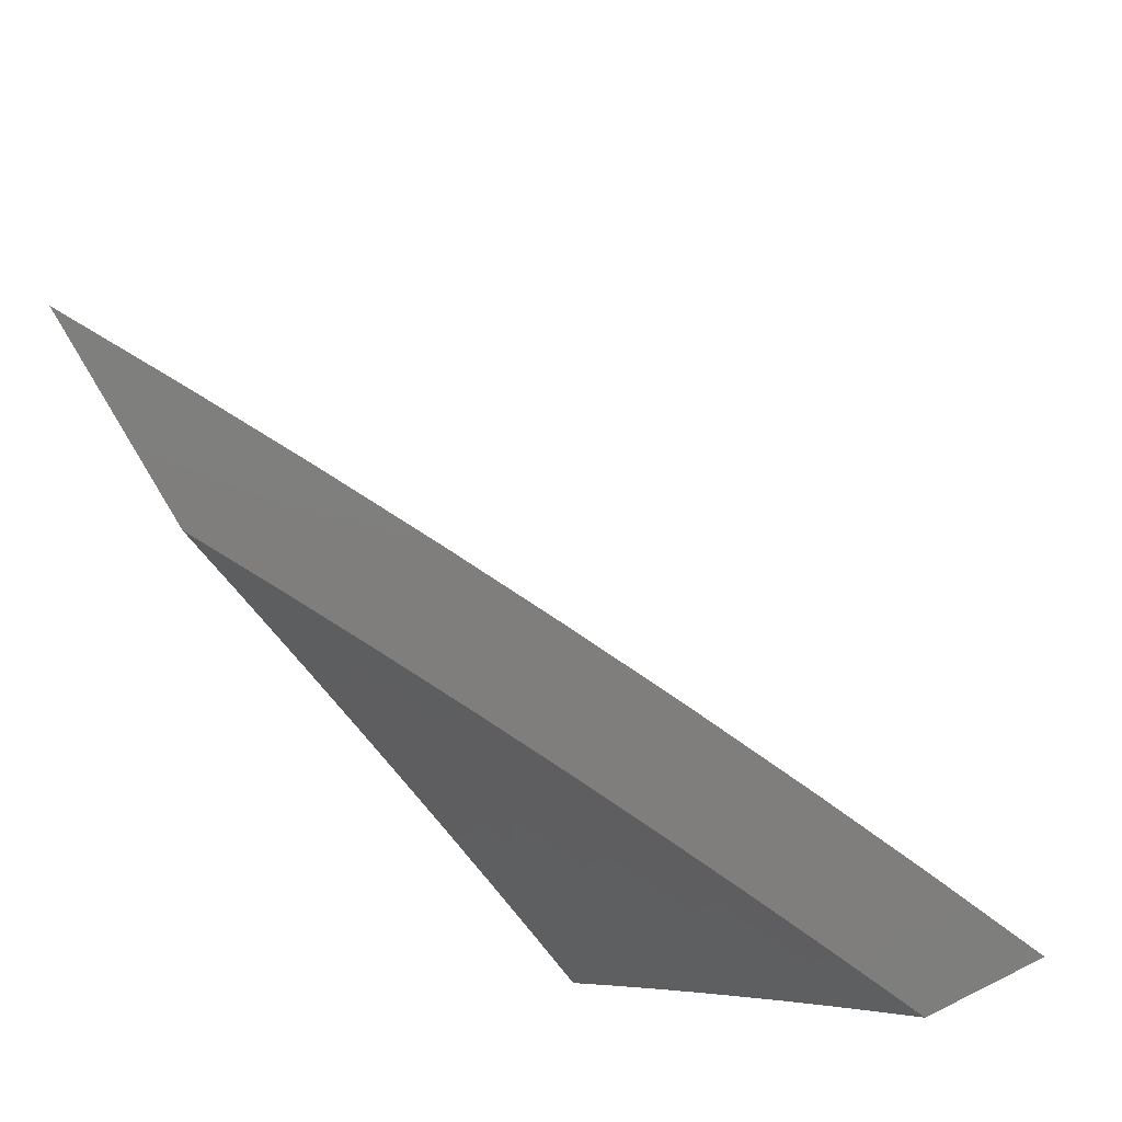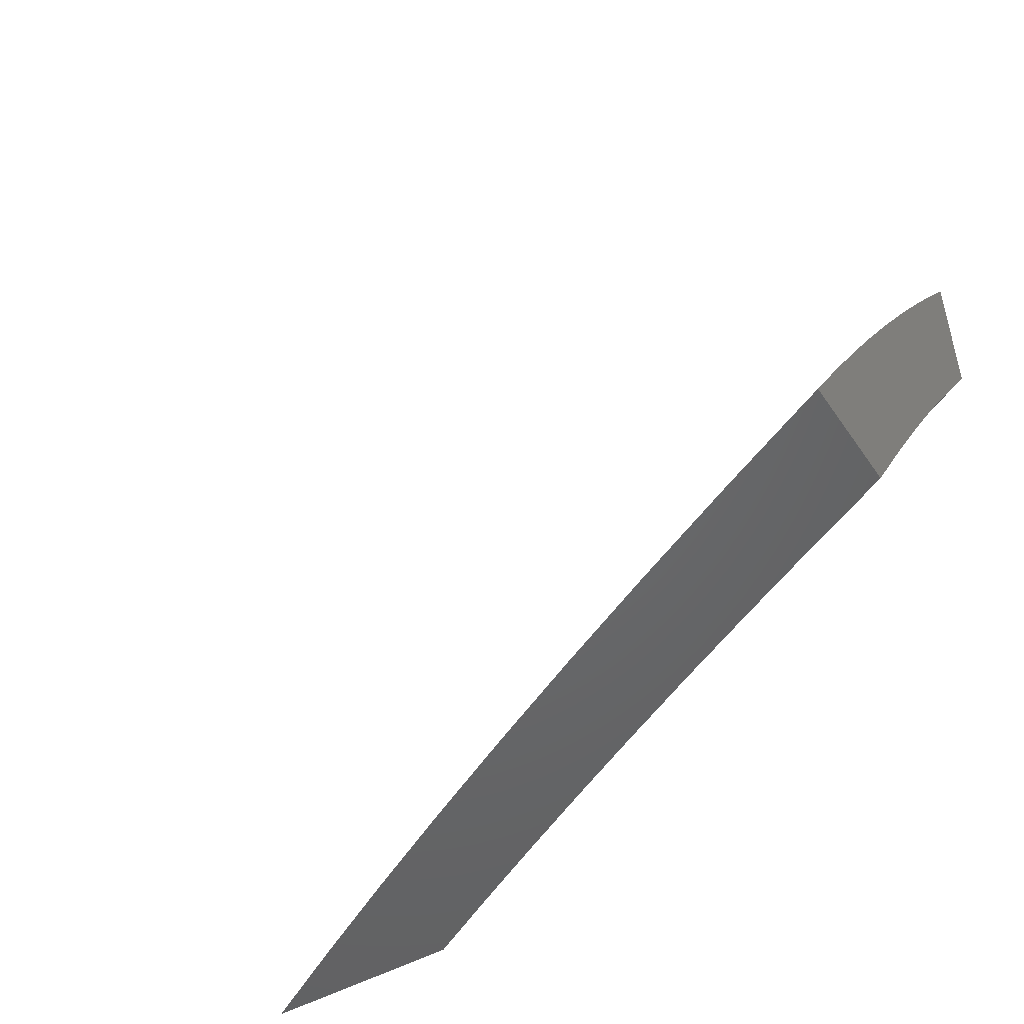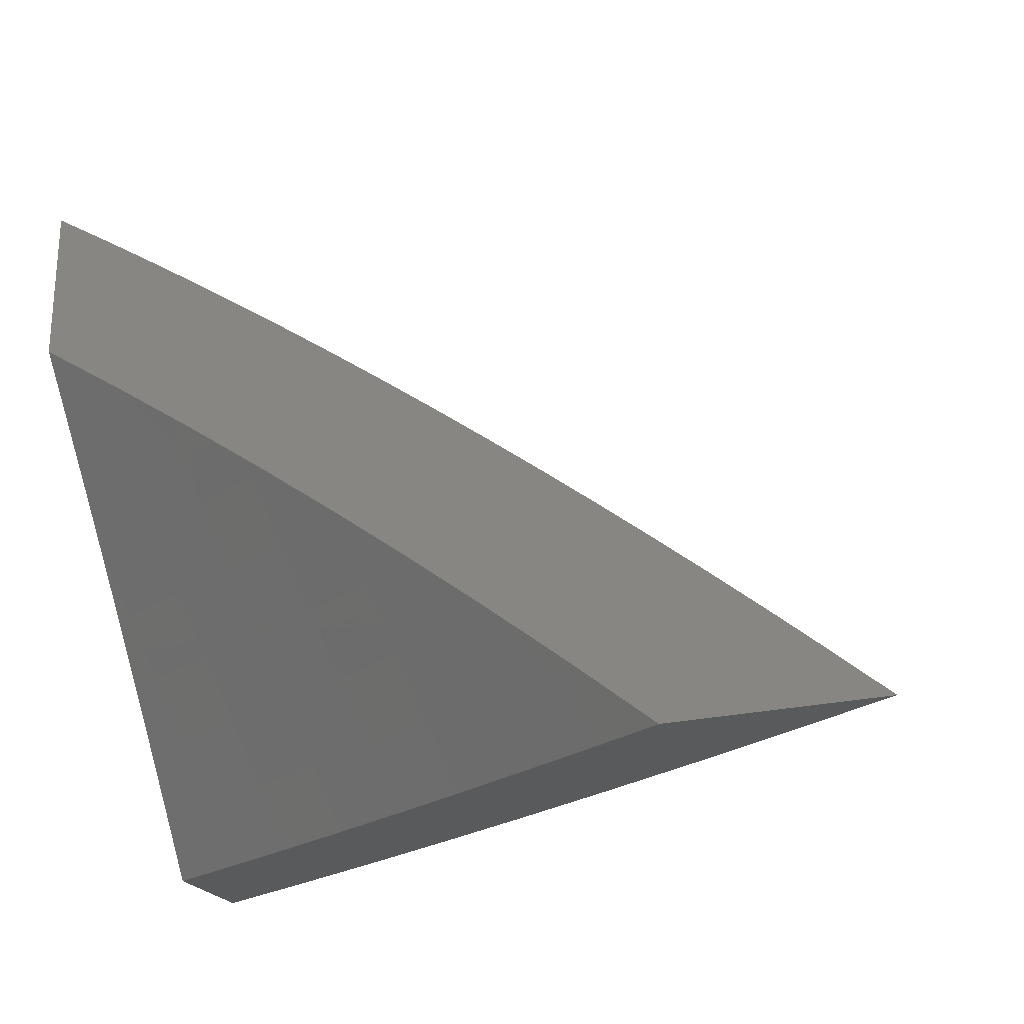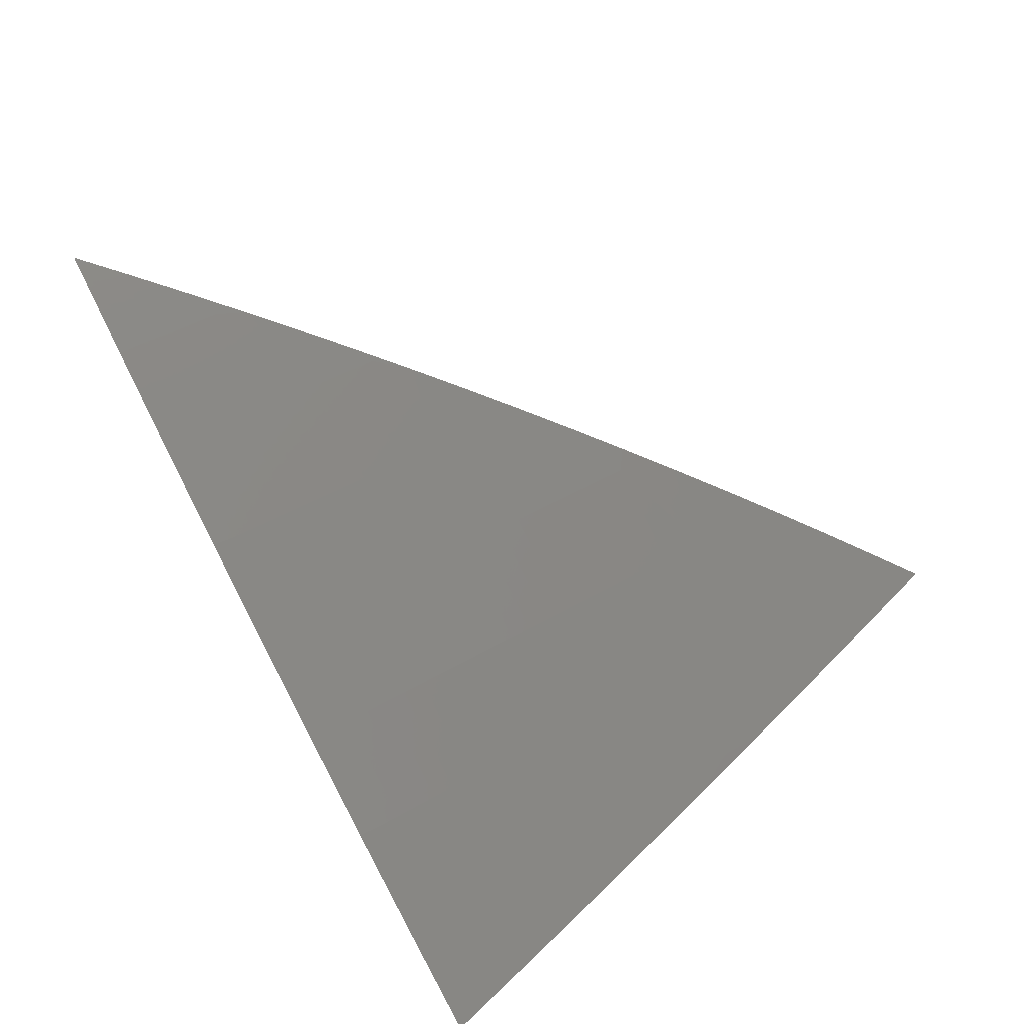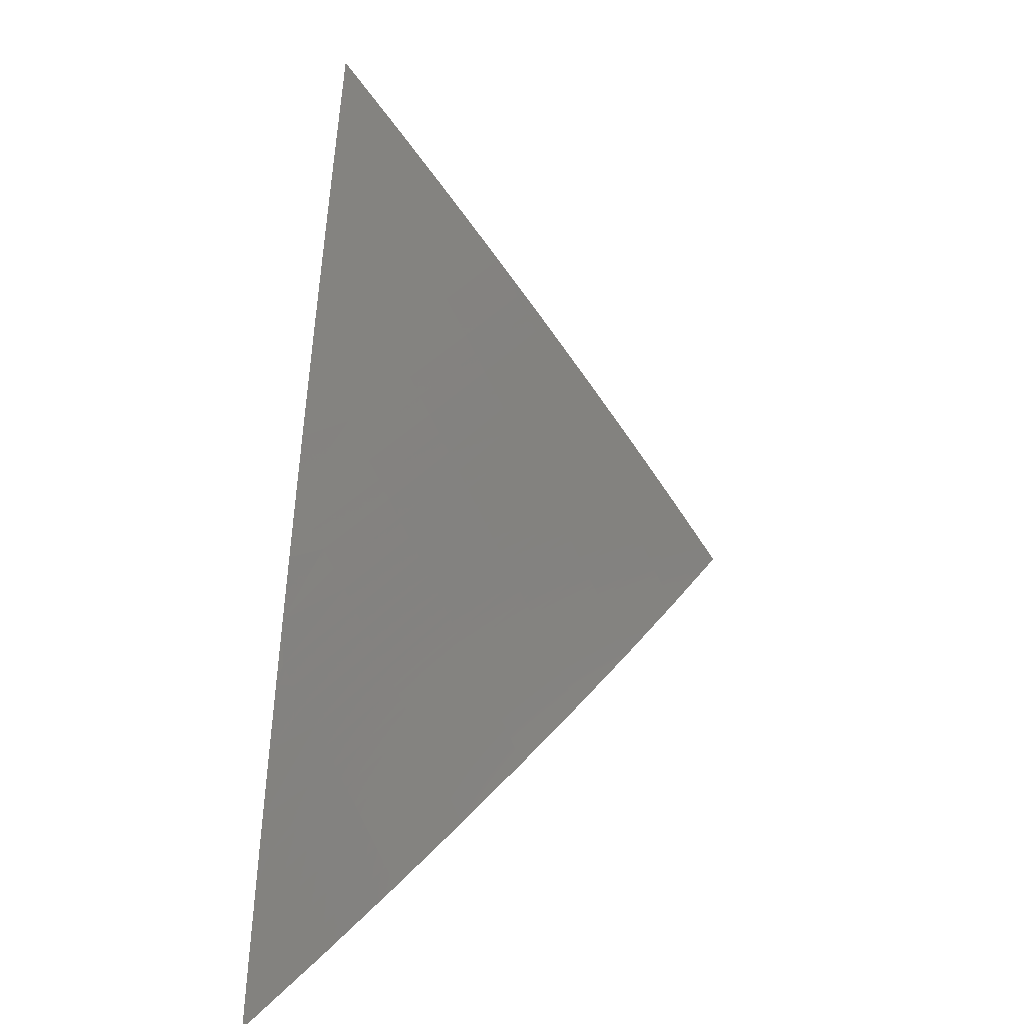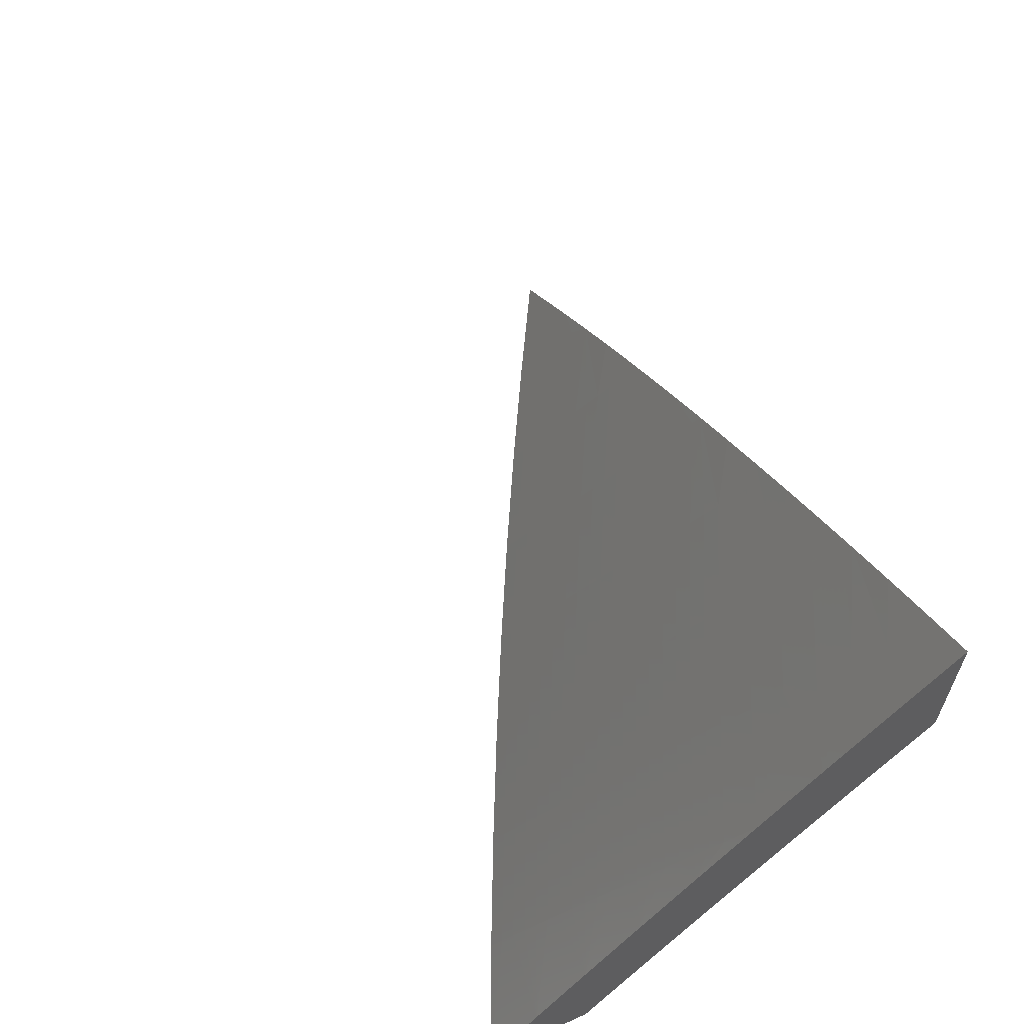
<metadata>
{"format":"stl","ext":"stl","renderer":"f3d","projection":"perspective","resolution":1024,"background":"white","views":[{"elev":-78.5,"azim":-61.2,"up":"+Z"},{"elev":-48.1,"azim":32.7,"up":"+Z"},{"elev":-23.3,"azim":-157.8,"up":"+Z"},{"elev":-61.5,"azim":-59.4,"up":"+Y"},{"elev":31.4,"azim":-85.5,"up":"+Z"},{"elev":62.5,"azim":65.4,"up":"+Z"}]}
</metadata>
<code>
# stl→obj: 201 verts, 398 faces
v -4 -8.341 6
v -4.086 -8.302 6
v -4 -8.3 6.063
v -4.069 -8.268 6.063
v -4 -8.259 6.126
v -4.052 -8.234 6.126
v -4 -8.217 6.189
v -4.036 -8.2 6.188
v -4 -8.174 6.251
v -4.018 -8.166 6.25
v -4.001 -8.131 6.312
v -4.085 -8.091 6.312
v -4 -8.088 6.375
v -4.067 -8.056 6.374
v -4 -8.044 6.436
v -4.049 -8.021 6.436
v -4 -8 6.497
v -4.087 -8 6.439
v -4.149 -8.016 6.374
v -4.167 -8.051 6.312
v -4.102 -8.126 6.25
v -4.185 -8.086 6.25
v -4.12 -8.16 6.188
v -4.203 -8.12 6.188
v -4.137 -8.194 6.126
v -4.22 -8.154 6.126
v -4.154 -8.228 6.063
v -4.238 -8.187 6.063
v -4.171 -8.261 6
v -4.256 -8.22 6
v -4.322 -8.145 6.063
v -4.34 -8.177 6
v -4.405 -8.102 6.063
v -4.424 -8.134 6
v -4.489 -8.058 6.063
v -4.507 -8.09 6
v -4.572 -8.013 6.063
v -4.59 -8.046 6
v -4.592 -8 6.066
v -4.673 -8 6
v -4.51 -8 6.131
v -4.47 -8.025 6.126
v -4.427 -8 6.195
v -4.387 -8.069 6.126
v -4.369 -8.035 6.188
v -4.304 -8.112 6.126
v -4.286 -8.078 6.188
v -4.351 -8.002 6.25
v -4.343 -8 6.258
v -4.268 -8.044 6.25
v -4.259 -8 6.32
v -4.25 -8.01 6.312
v -4.173 -8 6.38
v -4 -8.131 6.313
v -4.831 -8 6.045
v -4.883 -8 6
v -4.769 -8.051 6.021
v -4.776 -8.062 6
v -4.667 -8.122 6
v -4.66 -8.112 6.021
v -4.558 -8.182 6
v -4.55 -8.172 6.021
v -4.448 -8.239 6
v -4.44 -8.229 6.021
v -4.337 -8.296 6
v -4.33 -8.285 6.021
v -4.225 -8.35 6
v -4.218 -8.34 6.021
v -4.113 -8.404 6
v -4.108 -8.393 6.021
v -4 -8.456 6
v -4 -8.401 6.084
v -4 -8.346 6.168
v -4.085 -8.349 6.105
v -4.091 -8.36 6.084
v -4.097 -8.371 6.063
v -4.202 -8.307 6.084
v -4.207 -8.318 6.063
v -4.318 -8.264 6.063
v -4.324 -8.275 6.042
v -4.434 -8.219 6.042
v -4.544 -8.161 6.042
v -4.654 -8.102 6.042
v -4.763 -8.041 6.042
v -4 -8.291 6.251
v -4.057 -8.293 6.209
v -4.063 -8.304 6.188
v -4.069 -8.315 6.167
v -4.174 -8.251 6.188
v -4.179 -8.263 6.167
v -4.289 -8.209 6.167
v -4.295 -8.22 6.146
v -4.405 -8.164 6.146
v -4.411 -8.175 6.126
v -4.514 -8.107 6.146
v -4.52 -8.118 6.126
v -4.623 -8.048 6.146
v -4.629 -8.059 6.126
v -4.725 -8 6.133
v -4.744 -8.009 6.105
v -4.778 -8 6.089
v -4.75 -8.02 6.084
v -4.756 -8.03 6.063
v -4.648 -8.091 6.063
v -4 -8.234 6.334
v -4.035 -8.247 6.292
v -4.04 -8.258 6.271
v -4.046 -8.27 6.25
v -4.151 -8.206 6.271
v -4.156 -8.217 6.25
v -4.266 -8.164 6.25
v -4.272 -8.175 6.229
v -4.381 -8.12 6.229
v -4.387 -8.131 6.209
v -4.489 -8.063 6.229
v -4.495 -8.074 6.209
v -4.598 -8.004 6.229
v -4.604 -8.015 6.209
v -4.618 -8 6.22
v -4.672 -8 6.177
v -4 -8.177 6.416
v -4.012 -8.201 6.374
v -4.017 -8.212 6.353
v -4.023 -8.224 6.333
v -4.127 -8.16 6.353
v -4.133 -8.172 6.333
v -4.242 -8.118 6.333
v -4.248 -8.13 6.312
v -4.357 -8.074 6.312
v -4.363 -8.086 6.292
v -4.464 -8.018 6.312
v -4.47 -8.03 6.292
v -4.509 -8 6.304
v -4.563 -8 6.262
v -4 -8.119 6.498
v -4.098 -8.102 6.456
v -4.11 -8.125 6.415
v -4.122 -8.149 6.374
v -4 -8.06 6.579
v -4.074 -8.054 6.538
v -4.086 -8.078 6.497
v -4.206 -8.049 6.456
v -4.218 -8.072 6.415
v -4.326 -8.017 6.415
v -4.338 -8.04 6.374
v -4.398 -8 6.387
v -4.454 -8 6.346
v -4 -8 6.659
v -4.05 -8.006 6.619
v -4.062 -8.03 6.578
v -4.173 -8 6.546
v -4.181 -8.002 6.538
v -4.23 -8 6.507
v -4.194 -8.025 6.497
v -4.286 -8 6.467
v -4.342 -8 6.427
v -4.058 -8 6.622
v -4.116 -8 6.584
v -4.458 -8.007 6.333
v -4.351 -8.063 6.333
v -4.344 -8.052 6.353
v -4.236 -8.107 6.353
v -4.23 -8.095 6.374
v -4.483 -8.052 6.25
v -4.477 -8.041 6.271
v -4.375 -8.108 6.25
v -4.369 -8.097 6.271
v -4.26 -8.152 6.271
v -4.254 -8.141 6.292
v -4.145 -8.195 6.292
v -4.139 -8.183 6.312
v -4.029 -8.236 6.312
v -4.617 -8.037 6.167
v -4.61 -8.026 6.188
v -4.501 -8.085 6.188
v -4.393 -8.142 6.188
v -4.278 -8.186 6.209
v -4.162 -8.229 6.229
v -4.052 -8.281 6.229
v -4.641 -8.08 6.084
v -4.538 -8.15 6.063
v -4.635 -8.07 6.105
v -4.532 -8.139 6.084
v -4.429 -8.208 6.063
v -4.526 -8.129 6.105
v -4.423 -8.197 6.084
v -4.312 -8.253 6.084
v -4.508 -8.096 6.167
v -4.417 -8.186 6.105
v -4.301 -8.231 6.126
v -4.185 -8.274 6.146
v -4.074 -8.326 6.146
v -4.399 -8.153 6.167
v -4.307 -8.242 6.105
v -4.196 -8.296 6.105
v -4.284 -8.197 6.188
v -4.213 -8.329 6.042
v -4.102 -8.382 6.042
v -4.191 -8.285 6.126
v -4.08 -8.338 6.126
v -4.168 -8.24 6.209
f 1 2 3
f 3 2 4
f 3 4 5
f 5 4 6
f 5 6 7
f 7 6 8
f 7 8 9
f 9 8 10
f 9 10 11
f 11 10 12
f 11 12 13
f 13 12 14
f 13 14 15
f 15 14 16
f 15 16 17
f 17 16 18
f 18 16 14
f 18 14 19
f 19 14 12
f 19 12 20
f 20 12 21
f 20 21 22
f 22 21 23
f 22 23 24
f 24 23 25
f 24 25 26
f 26 25 27
f 26 27 28
f 28 27 29
f 28 29 30
f 4 2 27
f 27 2 29
f 28 30 31
f 31 30 32
f 31 32 33
f 33 32 34
f 33 34 35
f 35 34 36
f 35 36 37
f 37 36 38
f 37 38 39
f 39 38 40
f 39 41 37
f 37 41 35
f 35 41 42
f 42 41 43
f 42 43 44
f 44 43 45
f 44 45 46
f 46 45 47
f 46 47 26
f 26 47 24
f 45 43 48
f 48 43 49
f 48 49 50
f 50 49 51
f 50 51 52
f 52 51 53
f 52 53 20
f 20 53 19
f 53 18 19
f 13 54 11
f 11 54 9
f 27 25 4
f 4 25 6
f 25 23 6
f 6 23 8
f 23 21 8
f 8 21 10
f 21 12 10
f 46 26 28
f 52 20 22
f 22 24 50
f 50 24 47
f 50 47 48
f 48 47 45
f 50 52 22
f 44 46 31
f 31 46 28
f 42 44 33
f 33 44 31
f 35 42 33
f 55 56 57
f 57 56 58
f 57 58 59
f 57 59 60
f 60 59 61
f 60 61 62
f 62 61 63
f 62 63 64
f 64 63 65
f 64 65 66
f 66 65 67
f 66 67 68
f 68 67 69
f 68 69 70
f 70 69 71
f 70 71 72
f 73 74 72
f 72 74 75
f 72 75 76
f 76 75 77
f 76 77 78
f 78 77 79
f 78 79 80
f 80 79 81
f 80 81 64
f 64 81 82
f 64 82 62
f 62 82 83
f 62 83 60
f 60 83 84
f 60 84 57
f 57 84 55
f 85 86 73
f 73 86 87
f 73 87 88
f 88 87 89
f 88 89 90
f 90 89 91
f 90 91 92
f 92 91 93
f 92 93 94
f 94 93 95
f 94 95 96
f 96 95 97
f 96 97 98
f 98 97 99
f 98 99 100
f 100 99 101
f 100 101 102
f 102 101 103
f 102 103 104
f 104 103 83
f 104 83 82
f 105 106 85
f 85 106 107
f 85 107 108
f 108 107 109
f 108 109 110
f 110 109 111
f 110 111 112
f 112 111 113
f 112 113 114
f 114 113 115
f 114 115 116
f 116 115 117
f 116 117 118
f 118 117 119
f 118 119 120
f 121 122 105
f 105 122 123
f 105 123 124
f 124 123 125
f 124 125 126
f 126 125 127
f 126 127 128
f 128 127 129
f 128 129 130
f 130 129 131
f 130 131 132
f 132 131 133
f 132 133 134
f 135 136 121
f 121 136 137
f 121 137 122
f 122 137 138
f 122 138 123
f 123 138 125
f 139 140 135
f 135 140 141
f 135 141 136
f 136 141 142
f 136 142 143
f 143 142 144
f 143 144 145
f 145 144 146
f 145 146 147
f 148 149 139
f 139 149 150
f 139 150 140
f 140 150 151
f 140 151 152
f 152 151 153
f 152 153 154
f 154 153 155
f 154 155 142
f 142 155 156
f 142 156 144
f 144 156 146
f 148 157 149
f 149 157 158
f 149 158 150
f 150 158 151
f 133 159 147
f 147 159 160
f 147 160 161
f 161 160 162
f 161 162 163
f 163 162 138
f 163 138 137
f 119 117 134
f 134 117 164
f 134 164 165
f 165 164 166
f 165 166 167
f 167 166 168
f 167 168 169
f 169 168 170
f 169 170 171
f 171 170 106
f 171 106 172
f 172 106 105
f 172 105 124
f 99 173 120
f 120 173 174
f 120 174 118
f 118 174 175
f 118 175 116
f 116 175 176
f 116 176 114
f 114 176 177
f 114 177 112
f 112 177 178
f 112 178 110
f 110 178 179
f 110 179 108
f 108 179 85
f 101 55 103
f 103 55 84
f 103 84 83
f 100 102 180
f 180 102 104
f 180 104 181
f 181 104 82
f 181 82 81
f 98 100 182
f 182 100 180
f 182 180 183
f 183 180 181
f 183 181 184
f 184 181 81
f 184 81 79
f 173 99 97
f 98 182 185
f 185 182 183
f 185 183 186
f 186 183 184
f 186 184 187
f 187 184 79
f 187 79 77
f 97 95 173
f 173 95 188
f 173 188 174
f 174 188 175
f 98 185 96
f 96 185 189
f 96 189 94
f 94 189 190
f 94 190 92
f 92 190 191
f 92 191 90
f 90 191 192
f 90 192 88
f 88 192 73
f 189 185 186
f 95 93 188
f 188 93 193
f 188 193 175
f 175 193 176
f 164 117 115
f 132 134 165
f 166 164 113
f 113 164 115
f 159 133 131
f 130 132 167
f 167 132 165
f 160 159 129
f 129 159 131
f 189 186 194
f 194 186 187
f 194 187 195
f 195 187 77
f 195 77 75
f 93 91 193
f 193 91 196
f 193 196 176
f 176 196 177
f 168 166 111
f 111 166 113
f 128 130 169
f 169 130 167
f 145 147 161
f 162 160 127
f 127 160 129
f 143 145 163
f 163 145 161
f 64 66 80
f 80 66 197
f 80 197 78
f 78 197 198
f 78 198 76
f 76 198 72
f 189 194 190
f 190 194 199
f 190 199 191
f 191 199 200
f 191 200 192
f 192 200 73
f 199 194 195
f 91 89 196
f 196 89 201
f 196 201 177
f 177 201 178
f 170 168 109
f 109 168 111
f 126 128 171
f 171 128 169
f 138 162 125
f 125 162 127
f 136 143 137
f 137 143 163
f 140 152 154
f 140 154 141
f 141 154 142
f 66 68 197
f 197 68 70
f 197 70 198
f 198 70 72
f 75 74 195
f 195 74 199
f 89 87 201
f 201 87 86
f 201 86 178
f 178 86 179
f 106 170 107
f 107 170 109
f 124 126 172
f 172 126 171
f 86 85 179
f 74 73 200
f 199 74 200
f 18 151 17
f 17 151 158
f 17 158 157
f 151 18 153
f 153 18 53
f 153 53 155
f 155 53 156
f 156 53 51
f 156 51 146
f 146 51 49
f 146 49 147
f 147 49 133
f 133 49 43
f 133 43 134
f 134 43 41
f 134 41 119
f 119 41 120
f 120 41 39
f 120 39 99
f 99 39 40
f 99 40 101
f 101 40 55
f 55 40 56
f 157 148 17
f 56 40 58
f 58 40 38
f 58 38 59
f 59 38 36
f 59 36 61
f 61 36 34
f 61 34 63
f 63 34 32
f 63 32 30
f 63 30 65
f 65 30 29
f 65 29 67
f 67 29 2
f 67 2 69
f 69 2 1
f 69 1 71
f 71 1 72
f 72 1 3
f 72 3 73
f 73 3 5
f 73 5 85
f 85 5 7
f 85 7 105
f 105 7 9
f 105 9 54
f 105 54 121
f 121 54 13
f 121 13 135
f 135 13 15
f 135 15 139
f 139 15 17
f 139 17 148

</code>
